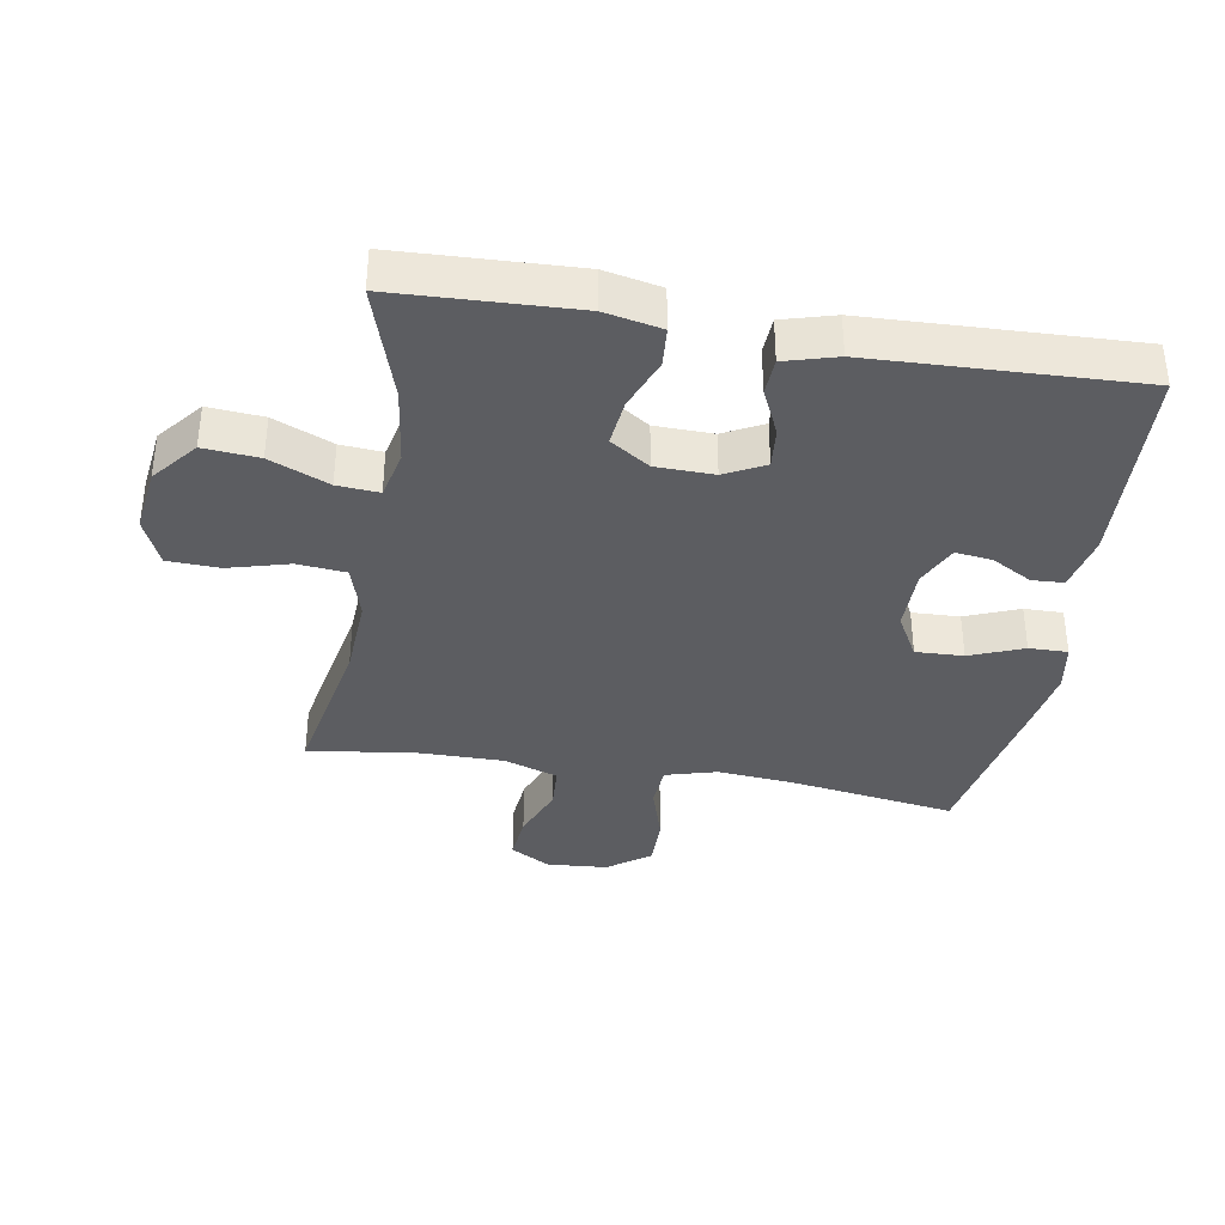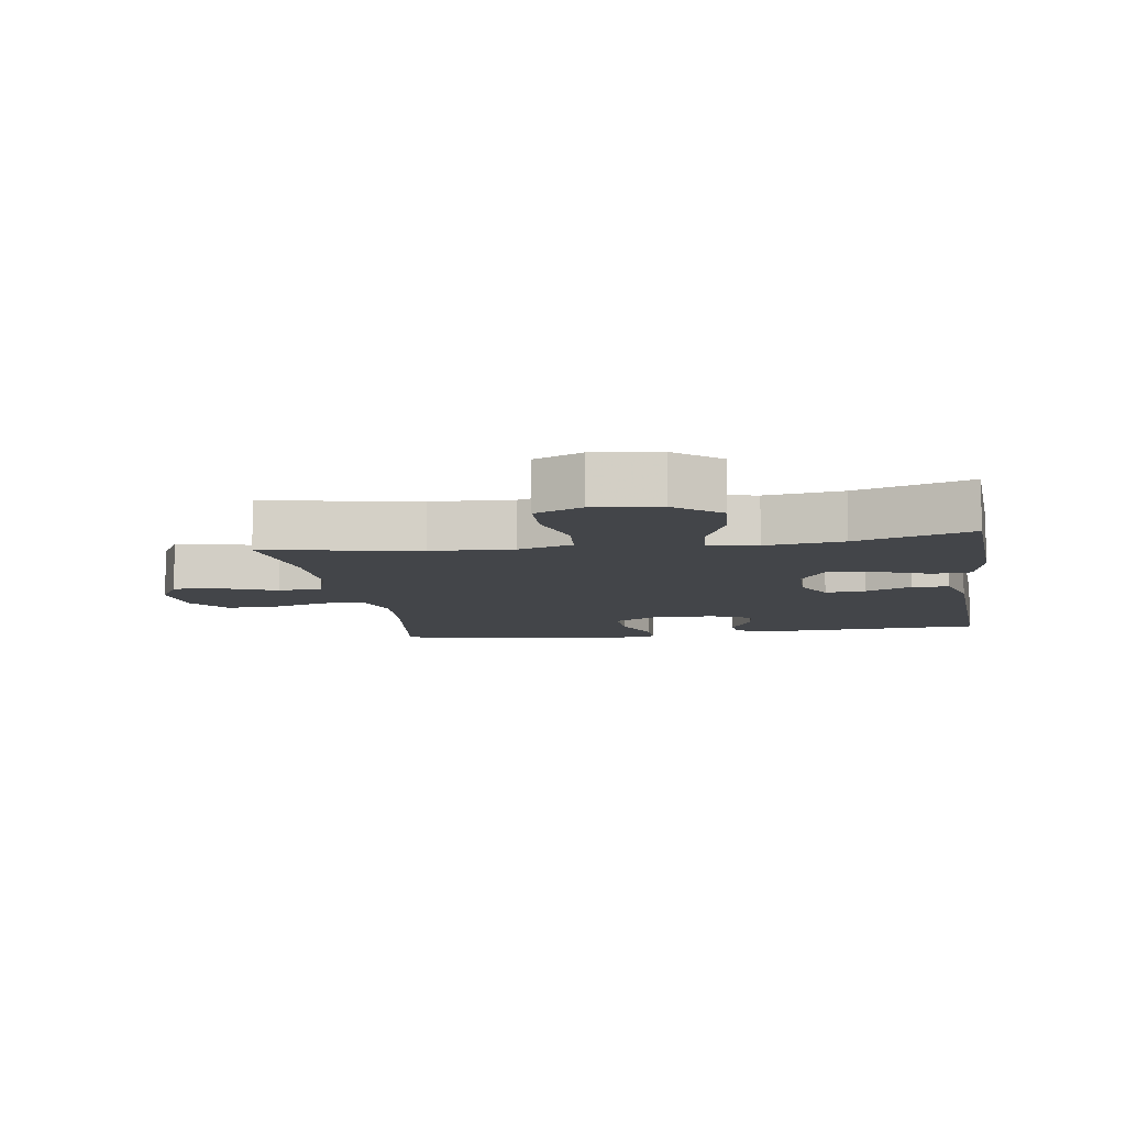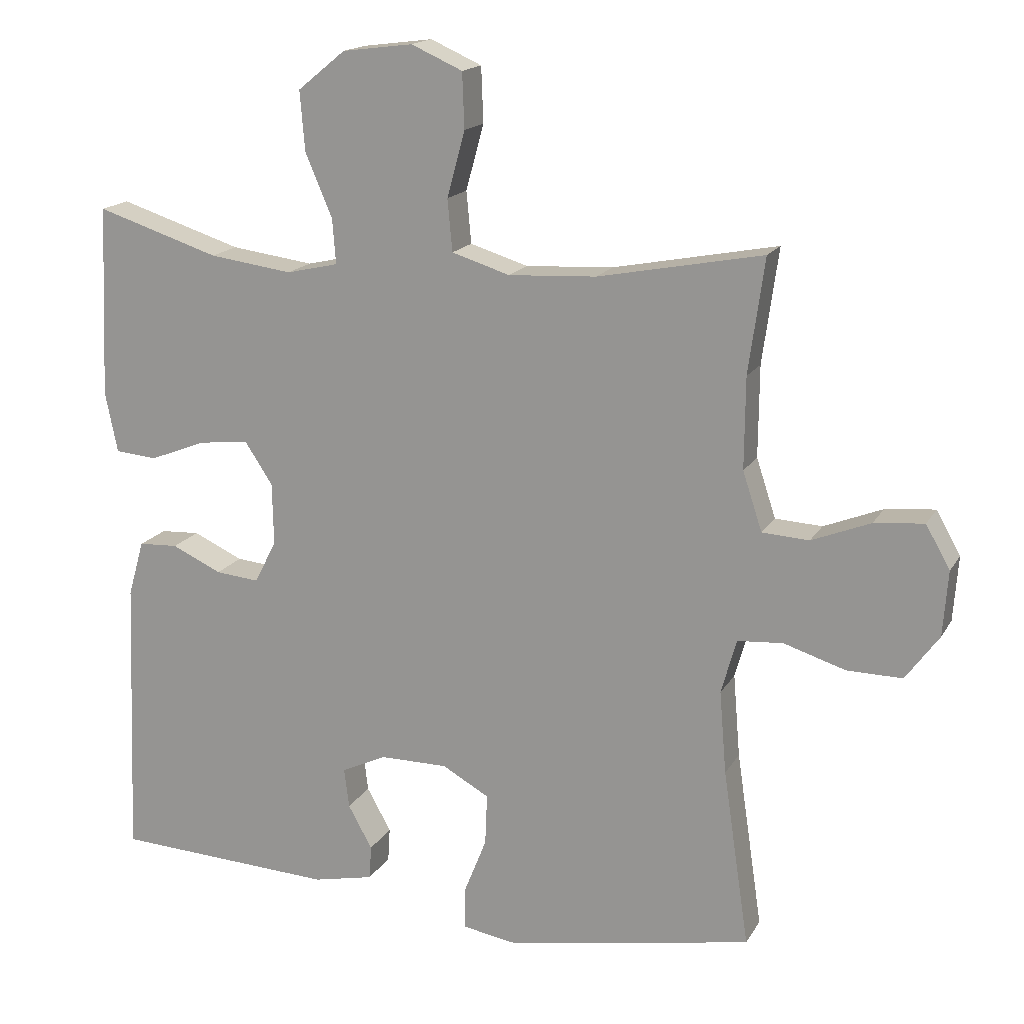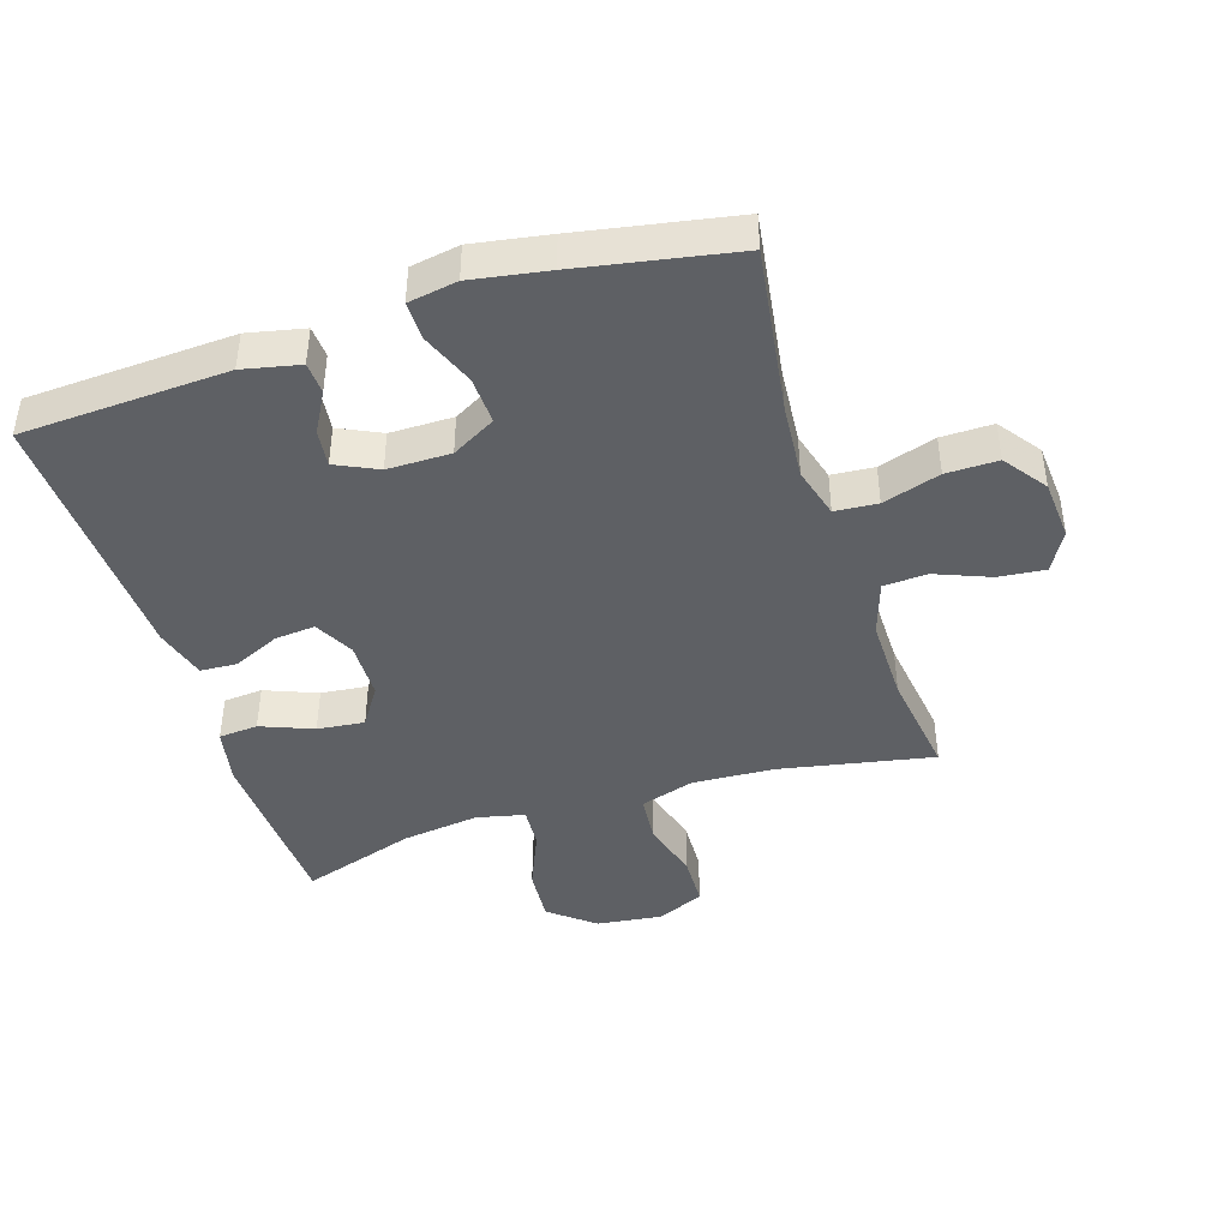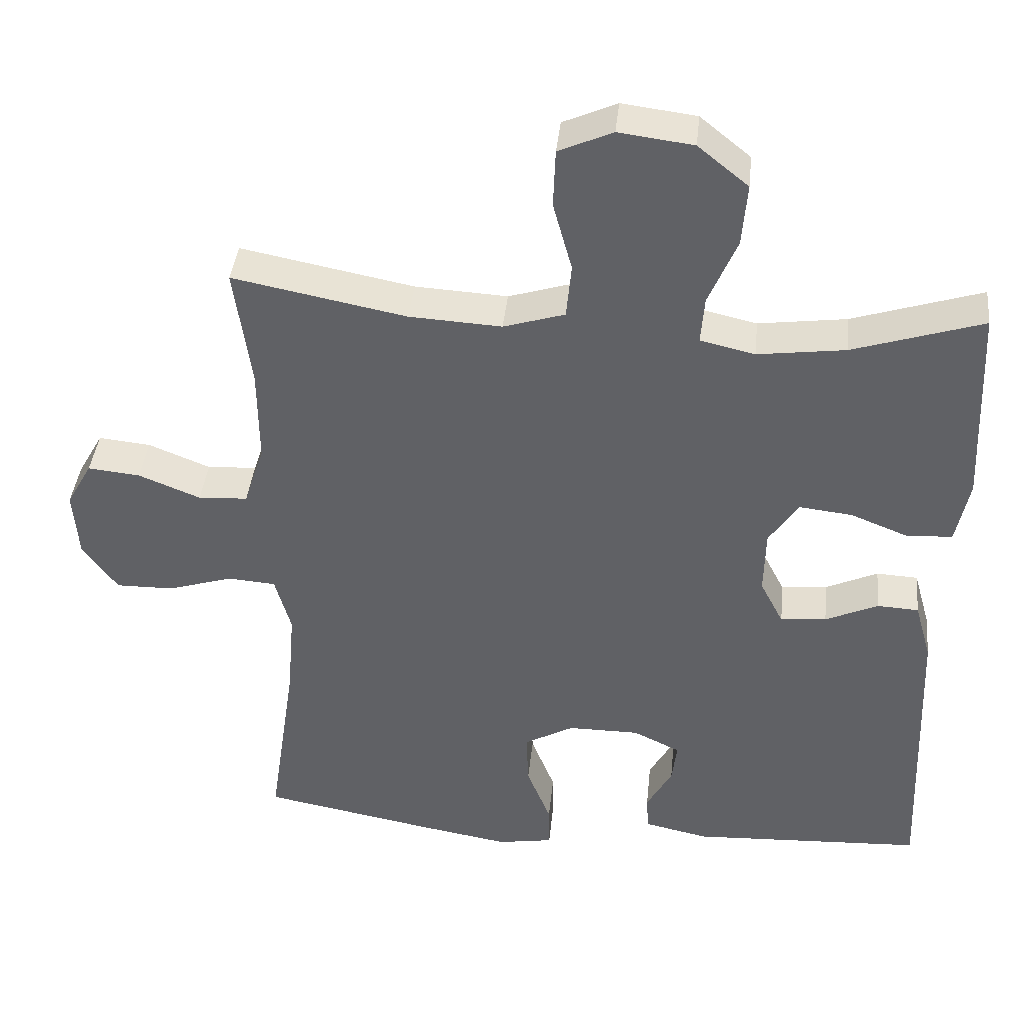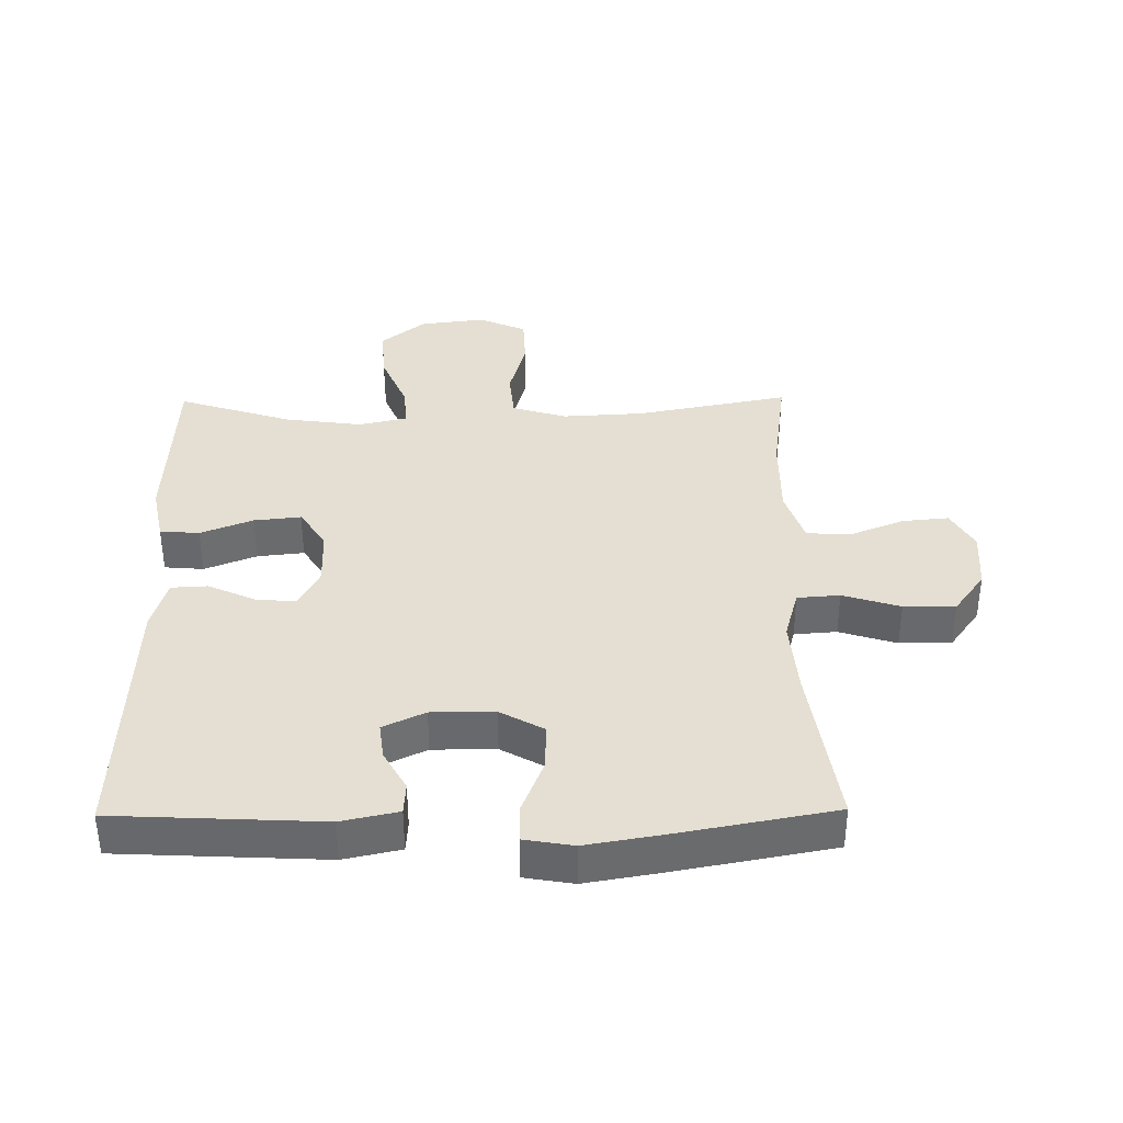
<metadata>
{"format":"obj","ext":"obj","renderer":"f3d","projection":"perspective","resolution":1024,"background":"white","views":[{"elev":-36.8,"azim":80.3,"up":"+Y"},{"elev":-8.9,"azim":9.0,"up":"+Y"},{"elev":16.7,"azim":-159.0,"up":"+Z"},{"elev":-43.0,"azim":-162.3,"up":"+Y"},{"elev":40.2,"azim":5.9,"up":"+Z"},{"elev":37.2,"azim":179.3,"up":"+Y"}]}
</metadata>
<code>
v -0.5 0.07 0.5
v -0.262 0.07 0.454
v -0.135 0.07 0.447
v -0.051 0.07 0.473
v -0.044 0.07 0.548
v -0.07 0.07 0.643
v -0.067 0.07 0.723
v 0.007 0.07 0.756
v 0.109 0.07 0.743
v 0.178 0.07 0.687
v 0.171 0.07 0.601
v 0.132 0.07 0.509
v 0.127 0.07 0.444
v 0.202 0.07 0.427
v 0.322 0.07 0.443
v 0.5 0.07 0.5
v 0.512 0.07 0.222
v 0.494 0.07 0.134
v 0.433 0.07 0.129
v 0.352 0.07 0.161
v 0.279 0.07 0.169
v 0.239 0.07 0.108
v 0.237 0.07 0.018
v 0.269 0.07 -0.044
v 0.332 0.07 -0.038
v 0.404 0.07 -0.005
v 0.461 0.07 -0.008
v 0.484 0.07 -0.089
v 0.5 0.07 -0.5
v 0.18 0.07 -0.516
v 0.092 0.07 -0.497
v 0.089 0.07 -0.448
v 0.124 0.07 -0.385
v 0.131 0.07 -0.328
v 0.066 0.07 -0.297
v -0.032 0.07 -0.297
v -0.1 0.07 -0.335
v -0.097 0.07 -0.409
v -0.064 0.07 -0.492
v -0.063 0.07 -0.552
v -0.139 0.07 -0.565
v -0.257 0.07 -0.545
v -0.5 0.07 -0.5
v -0.462 0.07 -0.243
v -0.452 0.07 -0.123
v -0.474 0.07 -0.044
v -0.54 0.07 -0.039
v -0.629 0.07 -0.067
v -0.709 0.07 -0.068
v -0.757 0.07 -0.002
v -0.764 0.07 0.092
v -0.729 0.07 0.154
v -0.657 0.07 0.147
v -0.572 0.07 0.113
v -0.504 0.07 0.117
v -0.476 0.07 0.202
v -0.477 0.07 0.334
v -0.5 0 0.5
v -0.262 0 0.454
v -0.135 0 0.447
v -0.051 0 0.473
v -0.044 0 0.548
v -0.07 0 0.643
v -0.067 0 0.723
v 0.007 0 0.756
v 0.109 0 0.743
v 0.178 0 0.687
v 0.171 0 0.601
v 0.132 0 0.509
v 0.127 0 0.444
v 0.202 0 0.427
v 0.322 0 0.443
v 0.5 0 0.5
v 0.512 0 0.222
v 0.494 0 0.134
v 0.433 0 0.129
v 0.352 0 0.161
v 0.279 0 0.169
v 0.239 0 0.108
v 0.237 0 0.018
v 0.269 0 -0.044
v 0.332 0 -0.038
v 0.404 0 -0.005
v 0.461 0 -0.008
v 0.484 0 -0.089
v 0.5 0 -0.5
v 0.18 0 -0.516
v 0.092 0 -0.497
v 0.089 0 -0.448
v 0.124 0 -0.385
v 0.131 0 -0.328
v 0.066 0 -0.297
v -0.032 0 -0.297
v -0.1 0 -0.335
v -0.097 0 -0.409
v -0.064 0 -0.492
v -0.063 0 -0.552
v -0.139 0 -0.565
v -0.257 0 -0.545
v -0.5 0 -0.5
v -0.462 0 -0.243
v -0.452 0 -0.123
v -0.474 0 -0.044
v -0.54 0 -0.039
v -0.629 0 -0.067
v -0.709 0 -0.068
v -0.757 0 -0.002
v -0.764 0 0.092
v -0.729 0 0.154
v -0.657 0 0.147
v -0.572 0 0.113
v -0.504 0 0.117
v -0.476 0 0.202
v -0.477 0 0.334
f 51 52 53 54
f 51 54 55
f 50 51 55
f 47 48 49 50
f 46 47 50 55
f 45 46 55 56
f 41 42 43 44
f 41 44 45
f 38 39 40 41
f 37 38 41 45
f 36 37 45 56
f 30 31 32 33
f 30 33 34
f 29 30 34
f 28 29 34 35
f 25 26 27 28
f 24 25 28 35
f 17 18 19 20
f 15 16 17 20
f 14 15 20 21
f 13 14 21 22
f 9 10 11 12
f 9 12 13
f 8 9 13
f 5 6 7 8
f 4 5 8 13
f 3 4 13 22
f 57 1 2
f 23 24 35 36
f 23 36 56 57
f 22 23 57
f 2 3 22 57
f 111 110 109 108
f 112 111 108
f 112 108 107
f 107 106 105 104
f 112 107 104 103
f 113 112 103 102
f 101 100 99 98
f 102 101 98
f 98 97 96 95
f 102 98 95 94
f 113 102 94 93
f 90 89 88 87
f 91 90 87
f 91 87 86
f 92 91 86 85
f 85 84 83 82
f 92 85 82 81
f 77 76 75 74
f 77 74 73 72
f 78 77 72 71
f 79 78 71 70
f 69 68 67 66
f 70 69 66
f 70 66 65
f 65 64 63 62
f 70 65 62 61
f 79 70 61 60
f 59 58 114
f 93 92 81 80
f 114 113 93 80
f 114 80 79
f 114 79 60 59
f 1 58 59 2
f 2 59 60 3
f 3 60 61 4
f 4 61 62 5
f 5 62 63 6
f 6 63 64 7
f 7 64 65 8
f 8 65 66 9
f 9 66 67 10
f 10 67 68 11
f 11 68 69 12
f 12 69 70 13
f 13 70 71 14
f 14 71 72 15
f 15 72 73 16
f 16 73 74 17
f 17 74 75 18
f 18 75 76 19
f 19 76 77 20
f 20 77 78 21
f 21 78 79 22
f 22 79 80 23
f 23 80 81 24
f 24 81 82 25
f 25 82 83 26
f 26 83 84 27
f 27 84 85 28
f 28 85 86 29
f 29 86 87 30
f 30 87 88 31
f 31 88 89 32
f 32 89 90 33
f 33 90 91 34
f 34 91 92 35
f 35 92 93 36
f 36 93 94 37
f 37 94 95 38
f 38 95 96 39
f 39 96 97 40
f 40 97 98 41
f 41 98 99 42
f 42 99 100 43
f 43 100 101 44
f 44 101 102 45
f 45 102 103 46
f 46 103 104 47
f 47 104 105 48
f 48 105 106 49
f 49 106 107 50
f 50 107 108 51
f 51 108 109 52
f 52 109 110 53
f 53 110 111 54
f 54 111 112 55
f 55 112 113 56
f 56 113 114 57
f 57 114 58 1

</code>
